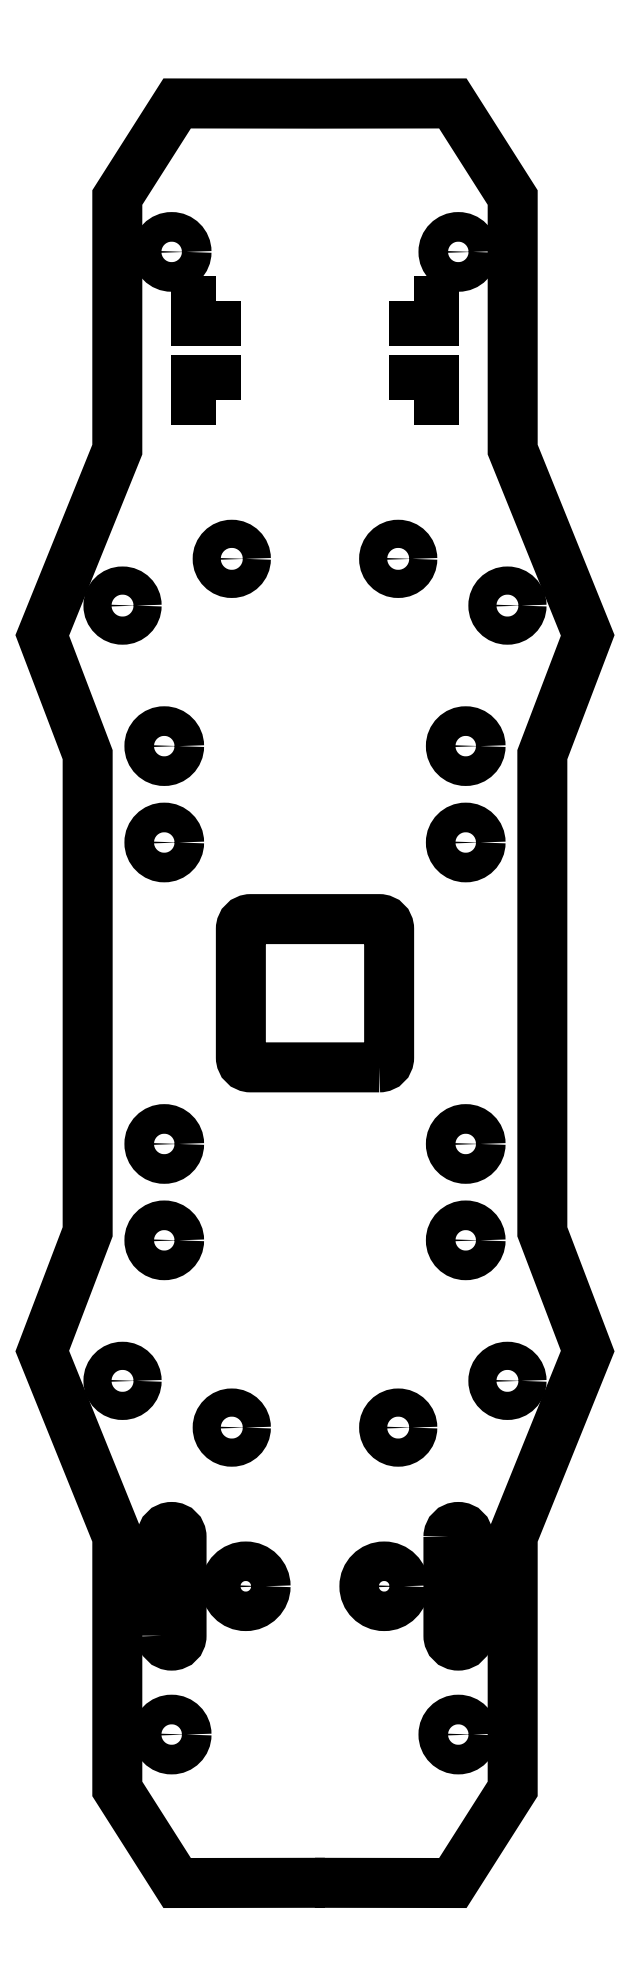
<metadata>
{"format":"dxf","ext":"dxf","renderer":"ezdxf+matplotlib","layout":"modelspace","background":"white","min_lineweight":24,"dpi":150}
</metadata>
<code>
0
SECTION
2
ENTITIES
0
CIRCLE
8
0
10
-15.25
20
-15.25
40
1.5
0
CIRCLE
8
0
10
15.25
20
-15.25
40
1.5
0
CIRCLE
8
0
10
-15.25
20
15.25
40
1.5
0
CIRCLE
8
0
10
15.25
20
15.25
40
1.5
0
CIRCLE
8
0
10
-15.25
20
25
40
1.5
0
CIRCLE
8
0
10
15.25
20
25
40
1.5
0
CIRCLE
8
0
10
-15.25
20
-25
40
1.5
0
CIRCLE
8
0
10
15.25
20
-25
40
1.5
0
CIRCLE
8
0
10
-8.419
20
43.94
40
1.425
0
CIRCLE
8
0
10
-19.47
20
39.22
40
1.425
0
CIRCLE
8
0
10
8.419
20
43.94
40
1.425
0
CIRCLE
8
0
10
19.47
20
39.22
40
1.425
0
CIRCLE
8
0
10
-8.419
20
-43.94
40
1.425
0
CIRCLE
8
0
10
-19.47
20
-39.22
40
1.425
0
CIRCLE
8
0
10
8.419
20
-43.94
40
1.425
0
CIRCLE
8
0
10
19.47
20
-39.22
40
1.425
0
LWPOLYLINE
8
0
90
8
70
1
43
0
10
6.5
20
-7.5
42
0.4142
10
7.5
20
-6.5
10
7.5
20
6.5
42
0.4142
10
6.5
20
7.5
10
-6.5
20
7.5
42
0.4142
10
-7.5
20
6.5
10
-7.5
20
-6.5
42
0.4142
10
-6.5
20
-7.5
0
LINE
8
construction
10
0
20
-85
11
1
21
-85
0
LINE
8
construction
10
0
20
85
11
1
21
85
0
LINE
8
construction
10
20
20
-85
11
20
21
-84
0
LINE
8
construction
10
-20
20
-85
11
-20
21
-84
0
LINE
8
construction
10
1
20
-55
11
2
21
-55
0
LINE
8
construction
10
1
20
-65
11
2
21
-65
0
LINE
8
construction
10
14.5
20
0
11
14.5
21
1
0
LINE
8
construction
10
-14.5
20
0
11
-14.5
21
1
0
LINE
8
construction
10
8
20
0
11
8
21
1
0
LINE
8
construction
10
-8
20
0
11
-8
21
1
0
CIRCLE
8
0
10
-14.5
20
-75
40
1.5
0
LINE
8
construction
10
-14.5
20
-75
11
-13.79
21
-74.29
0
CIRCLE
8
construction
10
-14.5
20
-75
40
5.5
0
CIRCLE
8
0
10
14.5
20
-75
40
1.5
0
CIRCLE
8
0
10
-14.5
20
75
40
1.5
0
CIRCLE
8
0
10
14.5
20
75
40
1.5
0
LWPOLYLINE
8
0
90
4
70
1
43
0
10
13.5
20
-55
10
13.5
20
-65
42
1
10
15.5
20
-65
10
15.5
20
-55
42
1
0
LWPOLYLINE
8
0
90
4
70
1
43
0
10
-15.5
20
-65
10
-15.5
20
-55
42
-1
10
-13.5
20
-55
10
-13.5
20
-65
42
-1
0
LINE
8
construction
10
0
20
60
11
1
21
60
0
LINE
8
construction
10
-10
20
60
11
-10
21
61
0
LINE
8
construction
10
10
20
60
11
10
21
61
0
LWPOLYLINE
8
0
90
26
70
0
43
0
10
1
20
-90
10
0
20
-90
10
-13.95
20
-90.02
10
-20
20
-80.5
10
-20
20
-55
10
-27.59
20
-36.2
10
-23
20
-24.13
10
-23
20
0
10
-23
20
24.13
10
-27.59
20
36.2
10
-20
20
55
10
-20
20
80.5
10
-13.95
20
90.02
10
0
20
90
10
13.95
20
90.02
10
20
20
80.5
10
20
20
55
10
27.59
20
36.2
10
23
20
24.13
10
23
20
0
10
23
20
-24.13
10
27.59
20
-36.2
10
20
20
-55
10
20
20
-80.5
10
13.95
20
-90.02
10
0
20
-90
0
LWPOLYLINE
8
0
90
4
70
1
43
0
10
10
20
60
10
12
20
60
10
12
20
62
10
10
20
62
0
LWPOLYLINE
8
0
90
4
70
1
43
0
10
10
20
70
10
12
20
70
10
12
20
68
10
10
20
68
0
LWPOLYLINE
8
0
90
4
70
1
43
0
10
-10
20
70
10
-12
20
70
10
-12
20
68
10
-10
20
68
0
LWPOLYLINE
8
0
90
4
70
1
43
0
10
-10
20
60
10
-12
20
60
10
-12
20
62
10
-10
20
62
0
CIRCLE
8
0
10
-7
20
-60
40
2
0
CIRCLE
8
0
10
7
20
-60
40
2
0
ENDSEC
0
EOF

</code>
